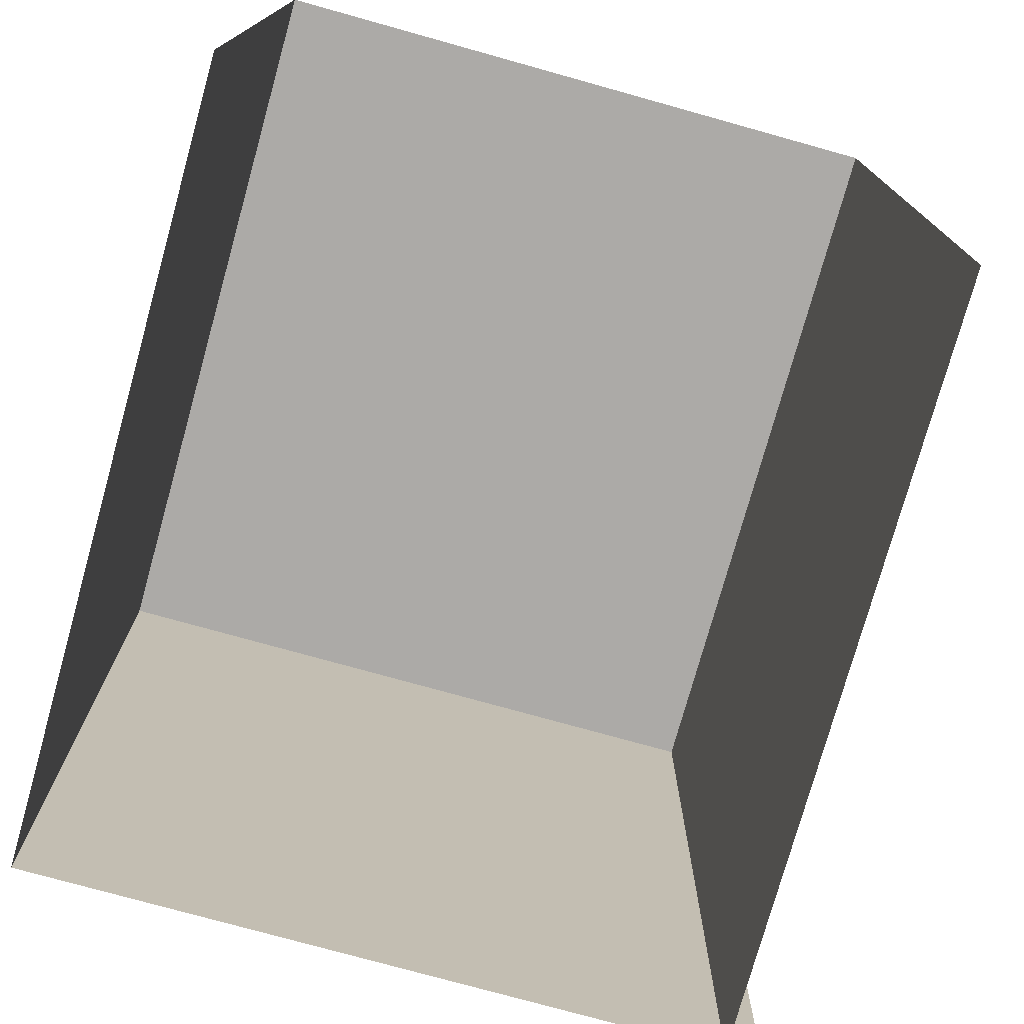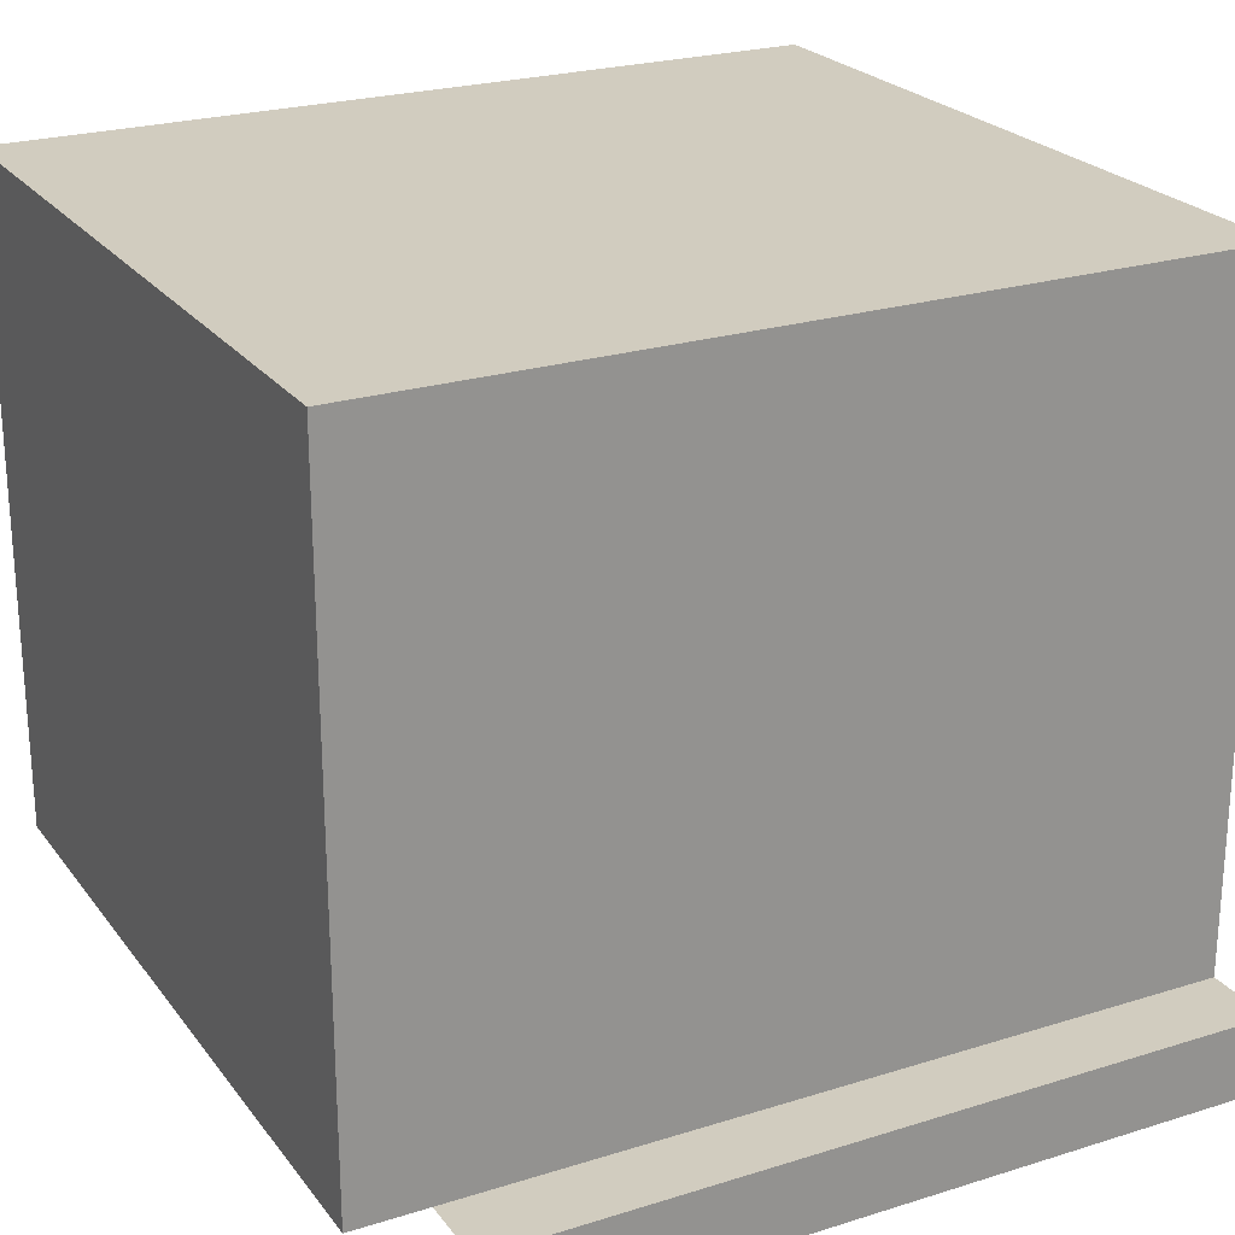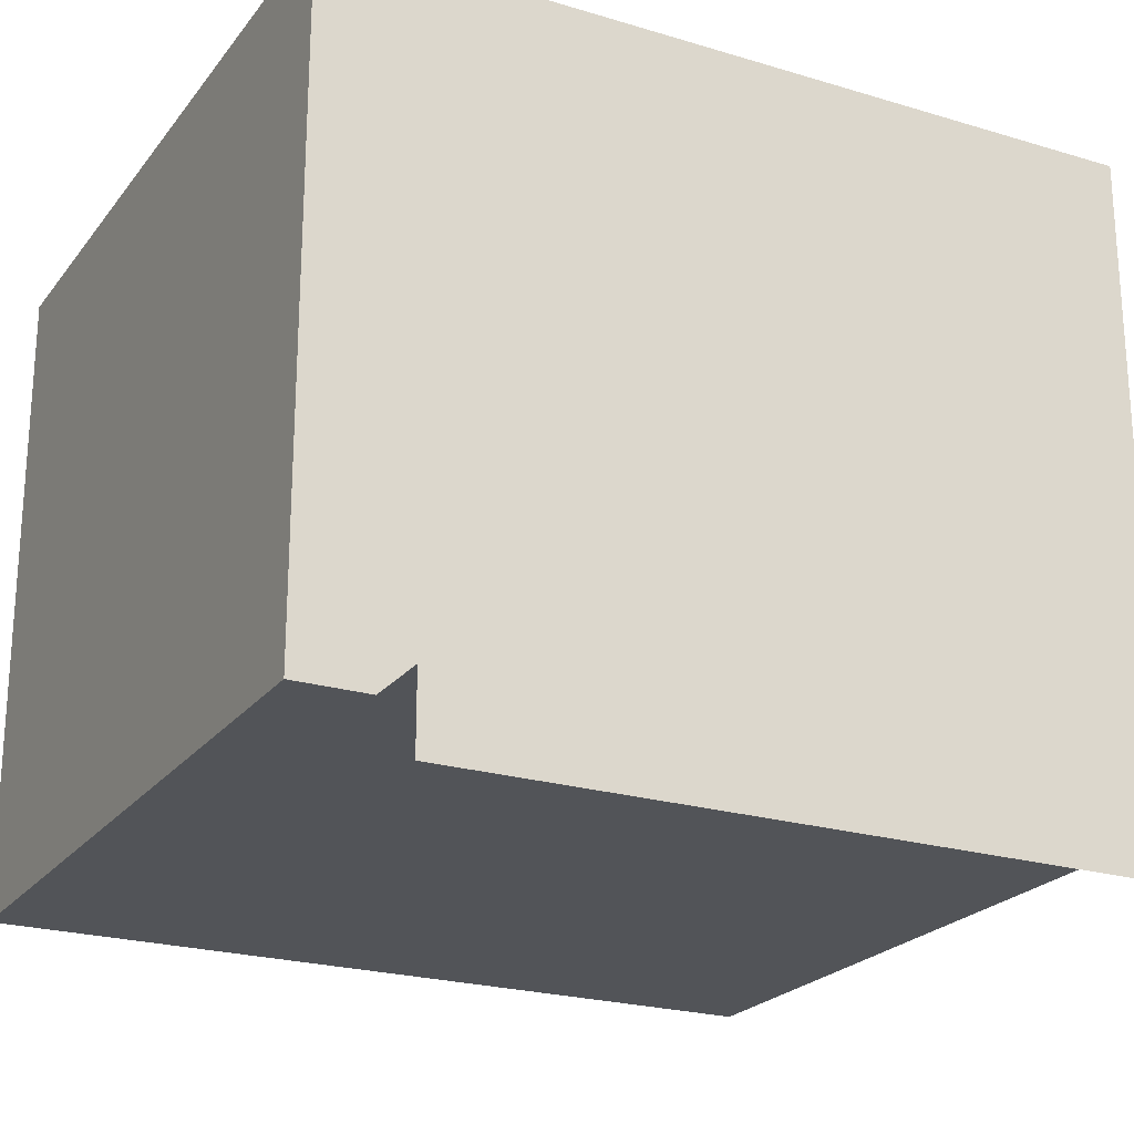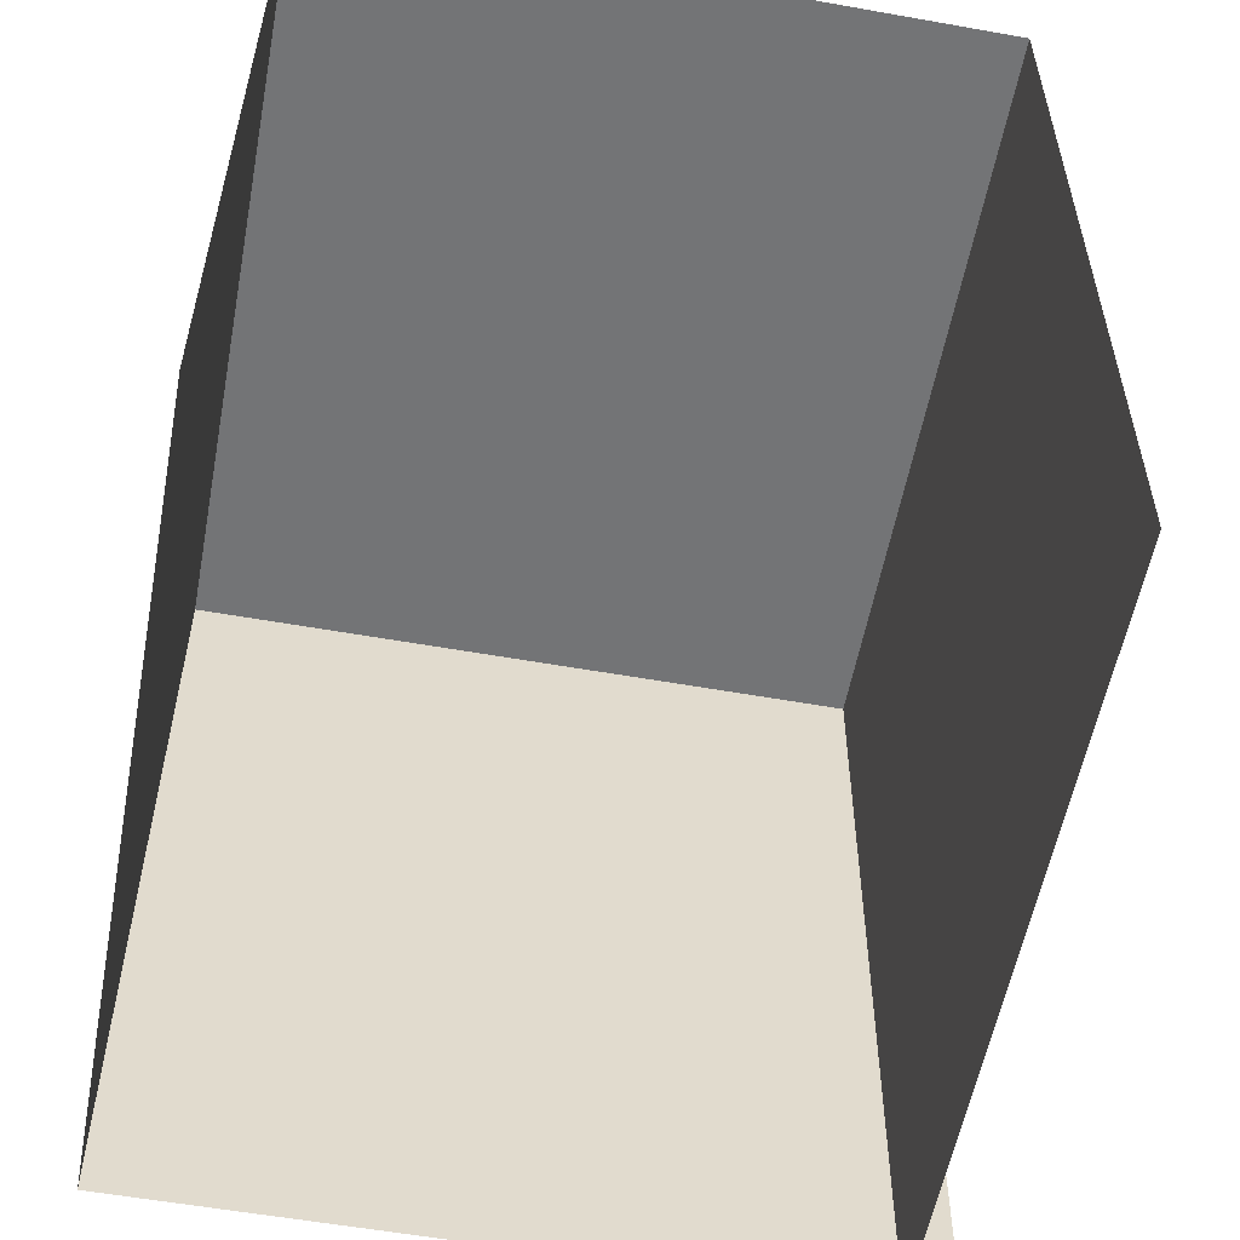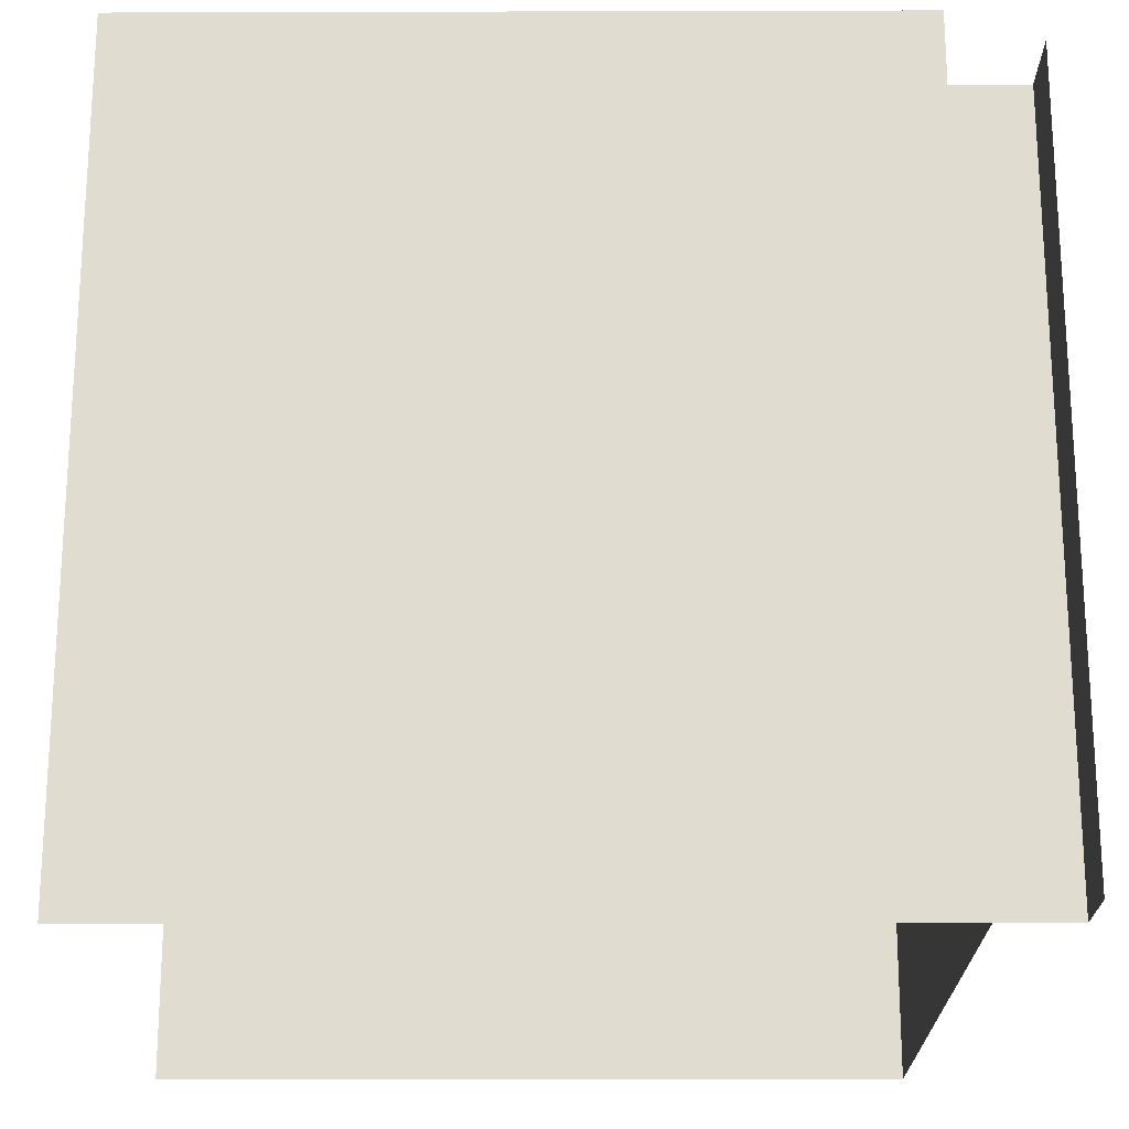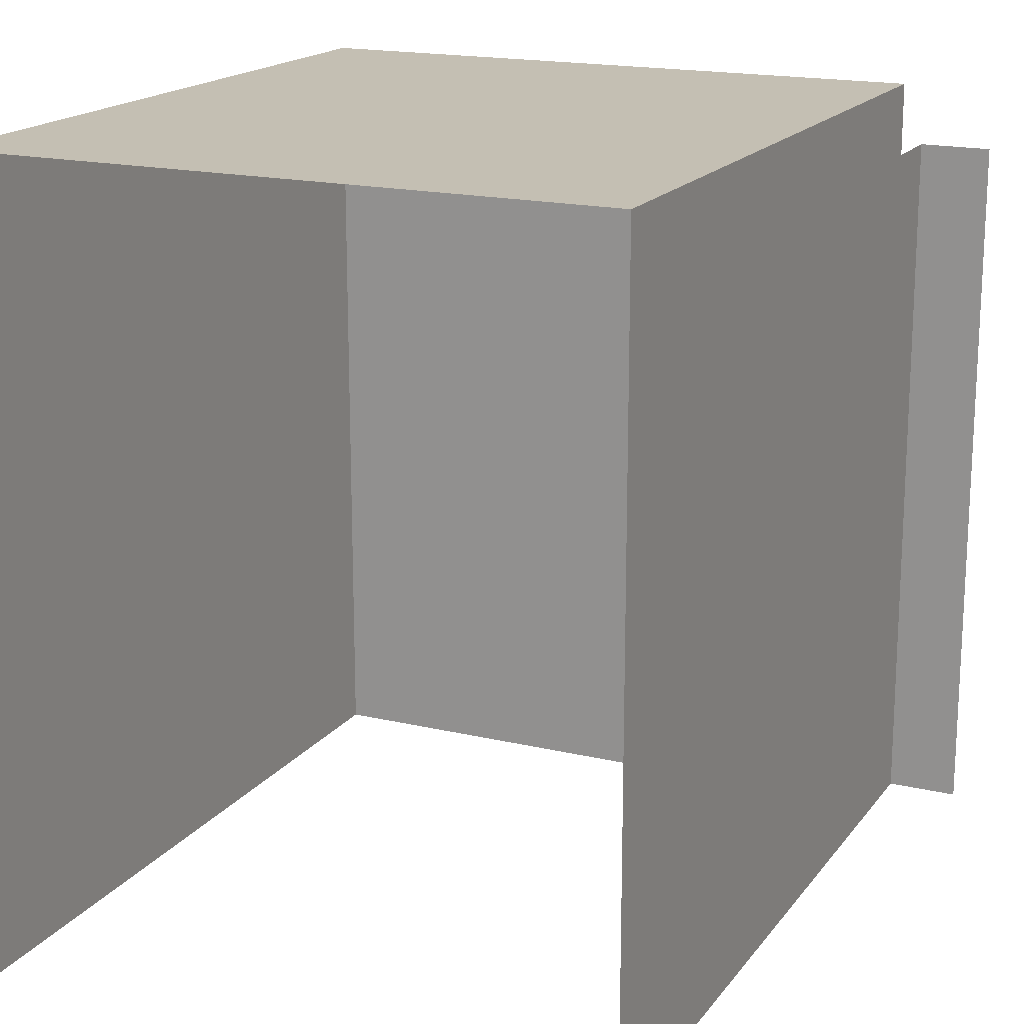
<metadata>
{"format":"obj","ext":"obj","renderer":"f3d","projection":"perspective","resolution":1024,"background":"white","views":[{"elev":-76.0,"azim":74.4,"up":"+Y"},{"elev":23.8,"azim":-117.6,"up":"+Z"},{"elev":-22.8,"azim":-117.4,"up":"+Z"},{"elev":-56.2,"azim":79.4,"up":"+Y"},{"elev":-20.6,"azim":-179.7,"up":"+Y"},{"elev":17.7,"azim":114.9,"up":"+Y"}]}
</metadata>
<code>
v  1411 141.7 -4212
v  1411 141.7 -4106
v  1529 141.7 -4106
v  1529 141.7 -4212
v  1411 11.81 -4212
v  1400 11.81 -4212
v  1400 129.9 -4212
v  1411 129.9 -4212
v  1400 11.81 -4223
v  1400 129.9 -4223
v  1529 129.9 -4212
v  1529 141.7 -4212
v  1529 11.81 -4106
v  1411 11.81 -4106
v  1411 135.8 -4106
v  1529 135.8 -4106
v  1529 11.81 -4212
g Box011
f 1 2 3
f 3 4 1
f 5 6 7
f 7 8 5
f 9 6 7
f 7 10 9
f 6 5 8
f 8 7 6
f 8 11 12
f 12 1 8
f 13 14 15
f 15 16 13
f 17 5 1
f 1 4 17
f 5 14 2
f 2 1 5
f 14 13 3
f 3 2 14

</code>
